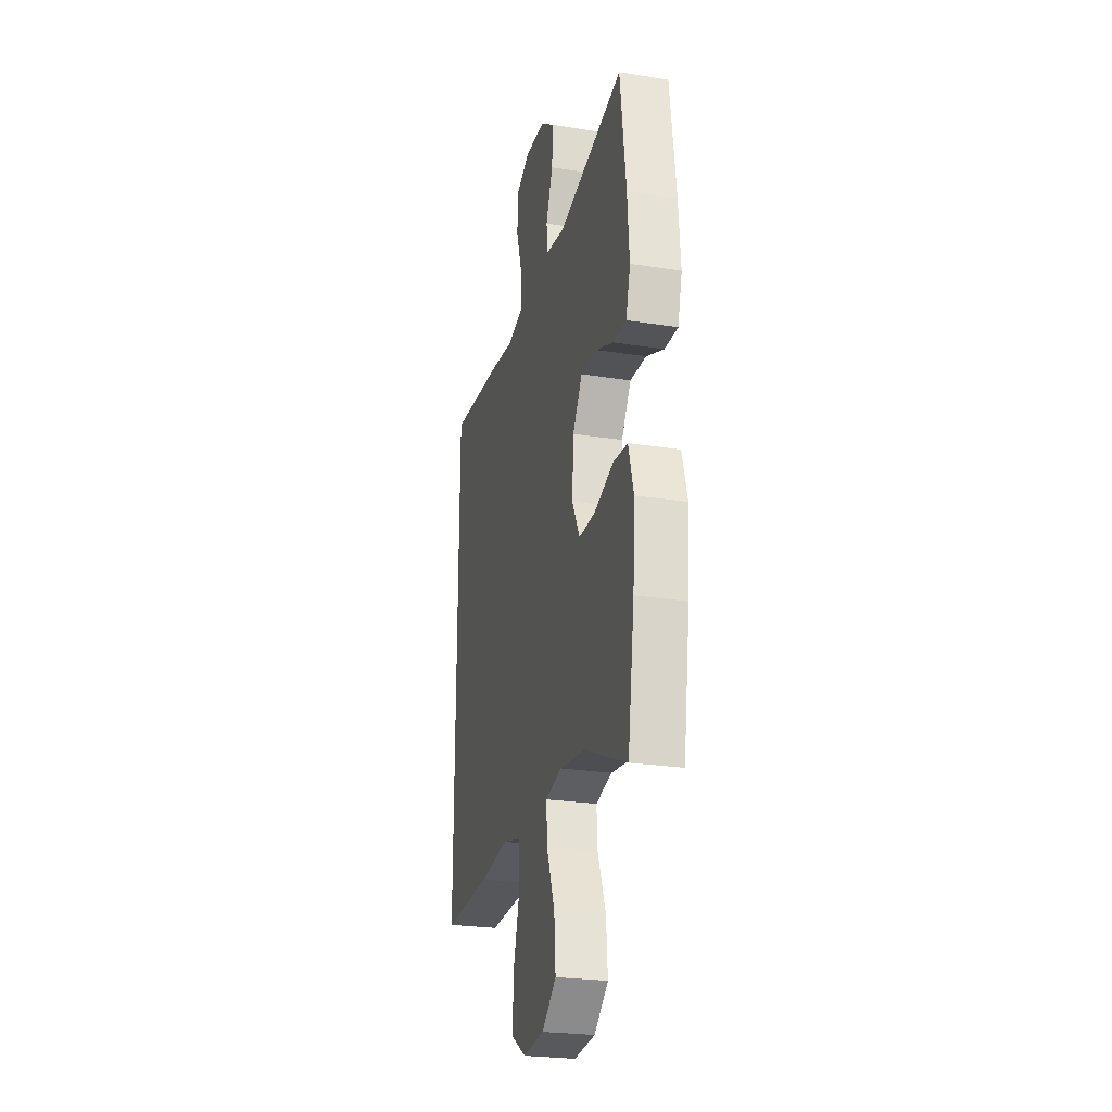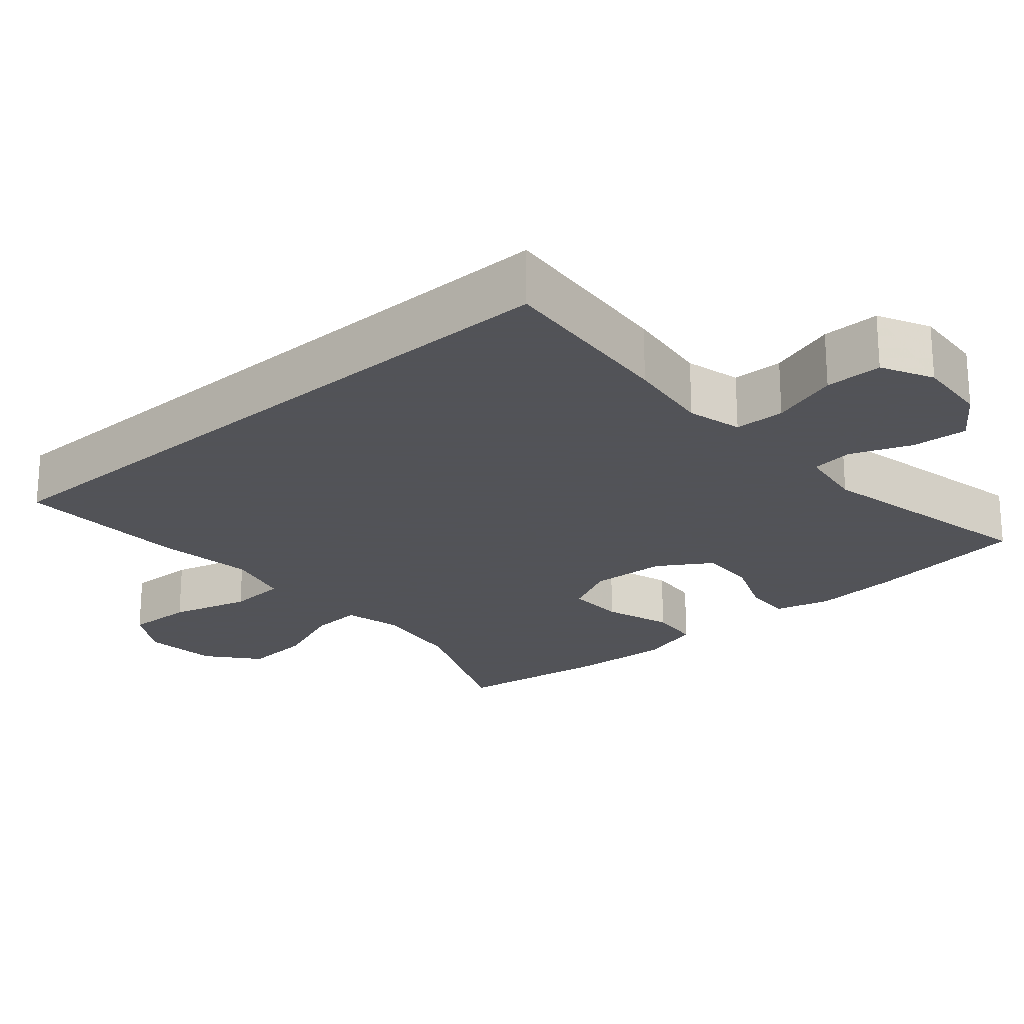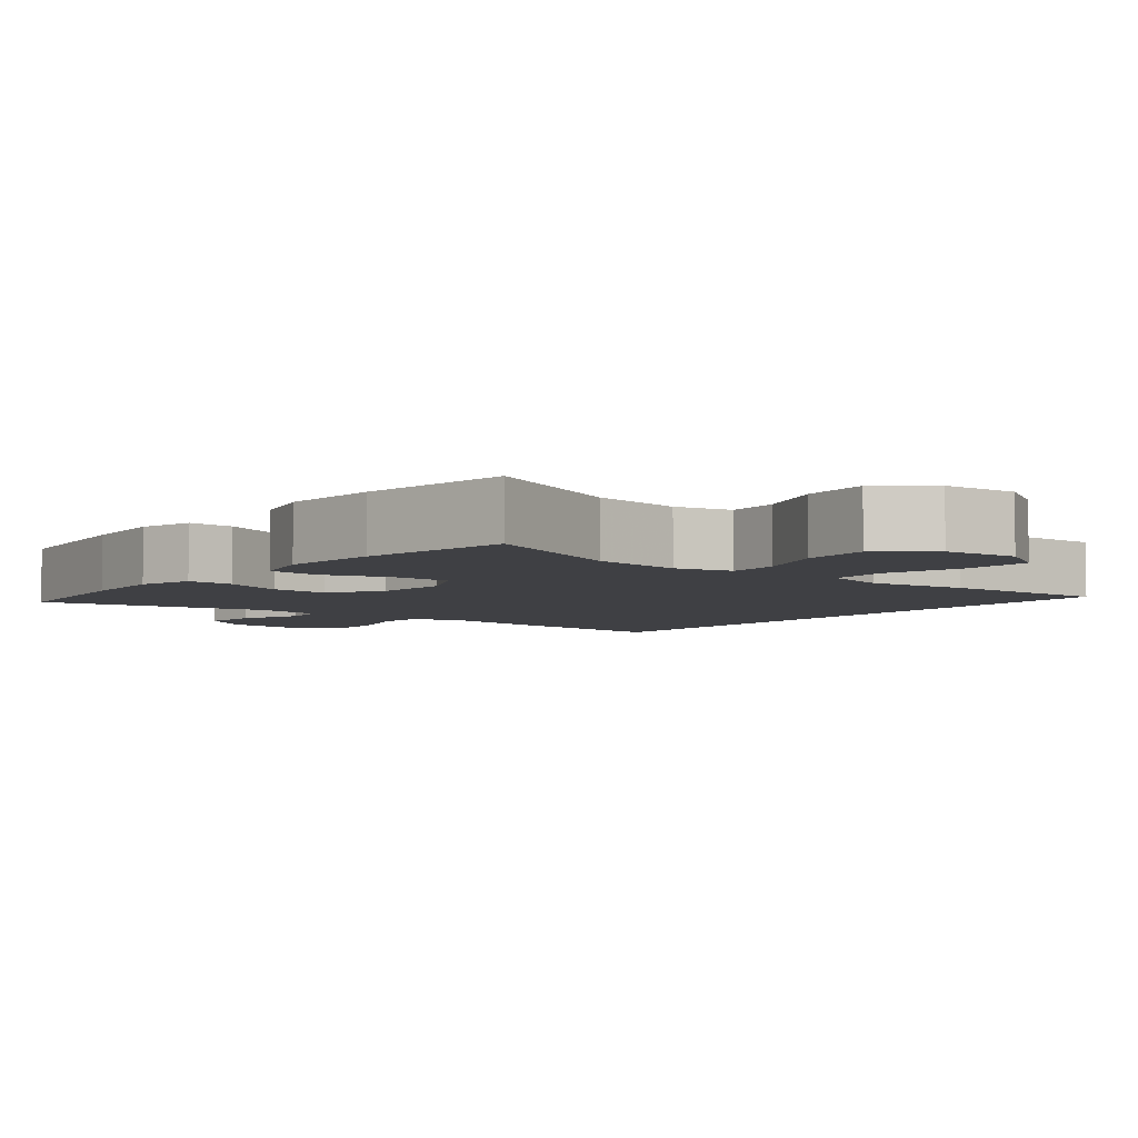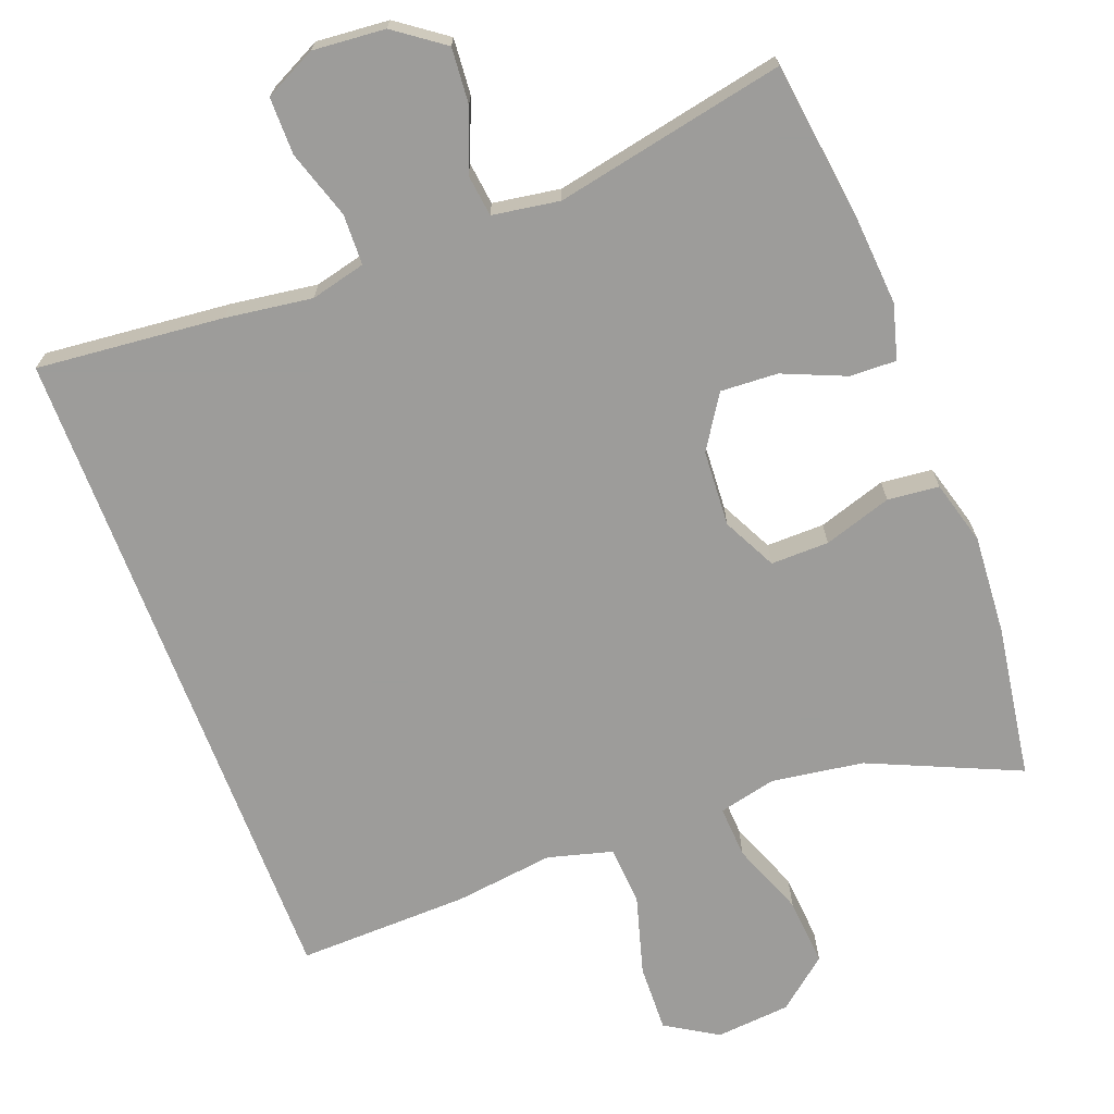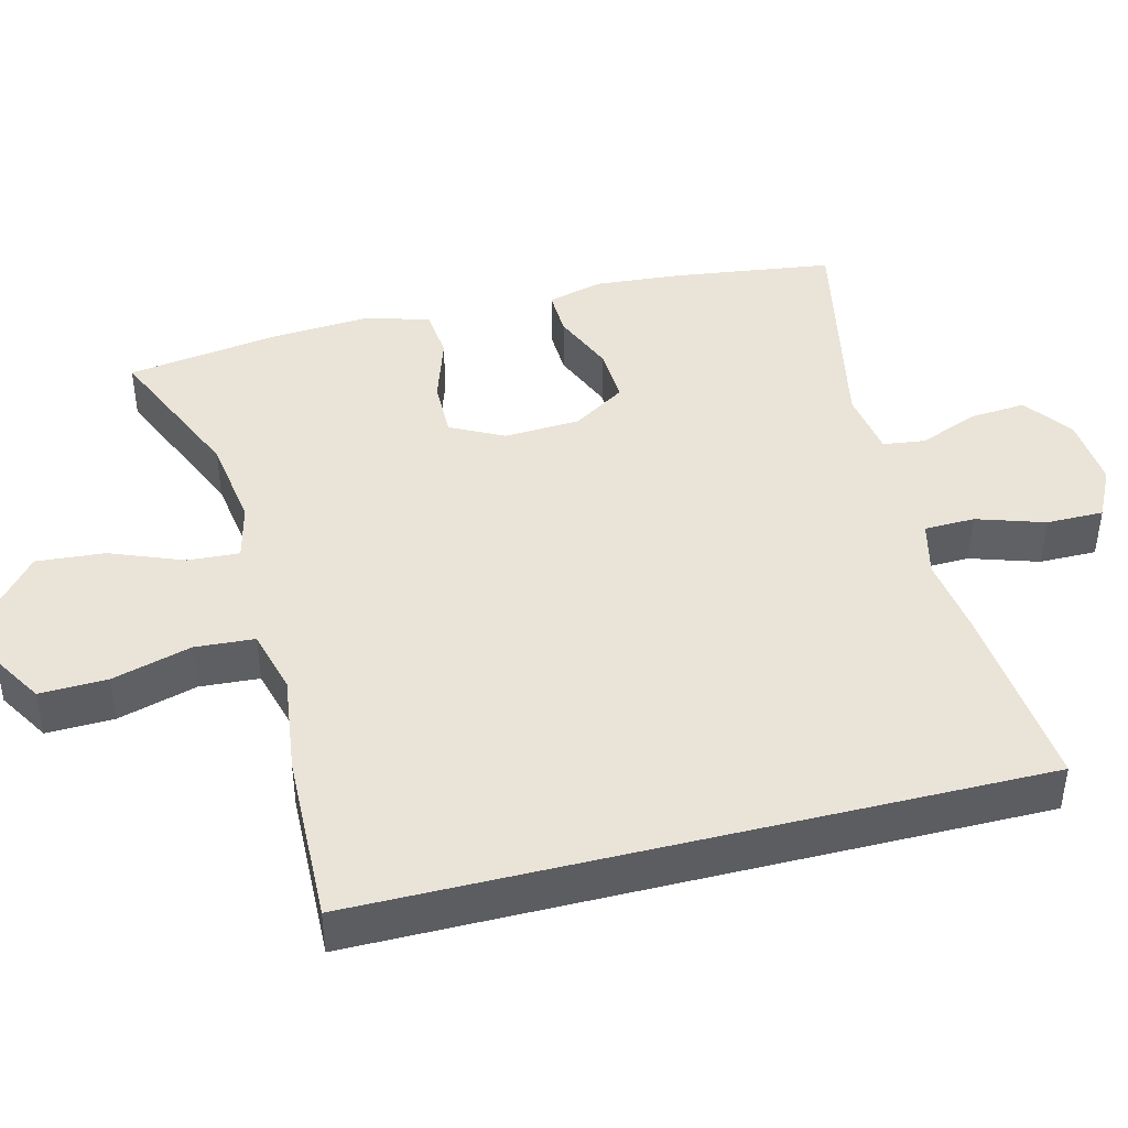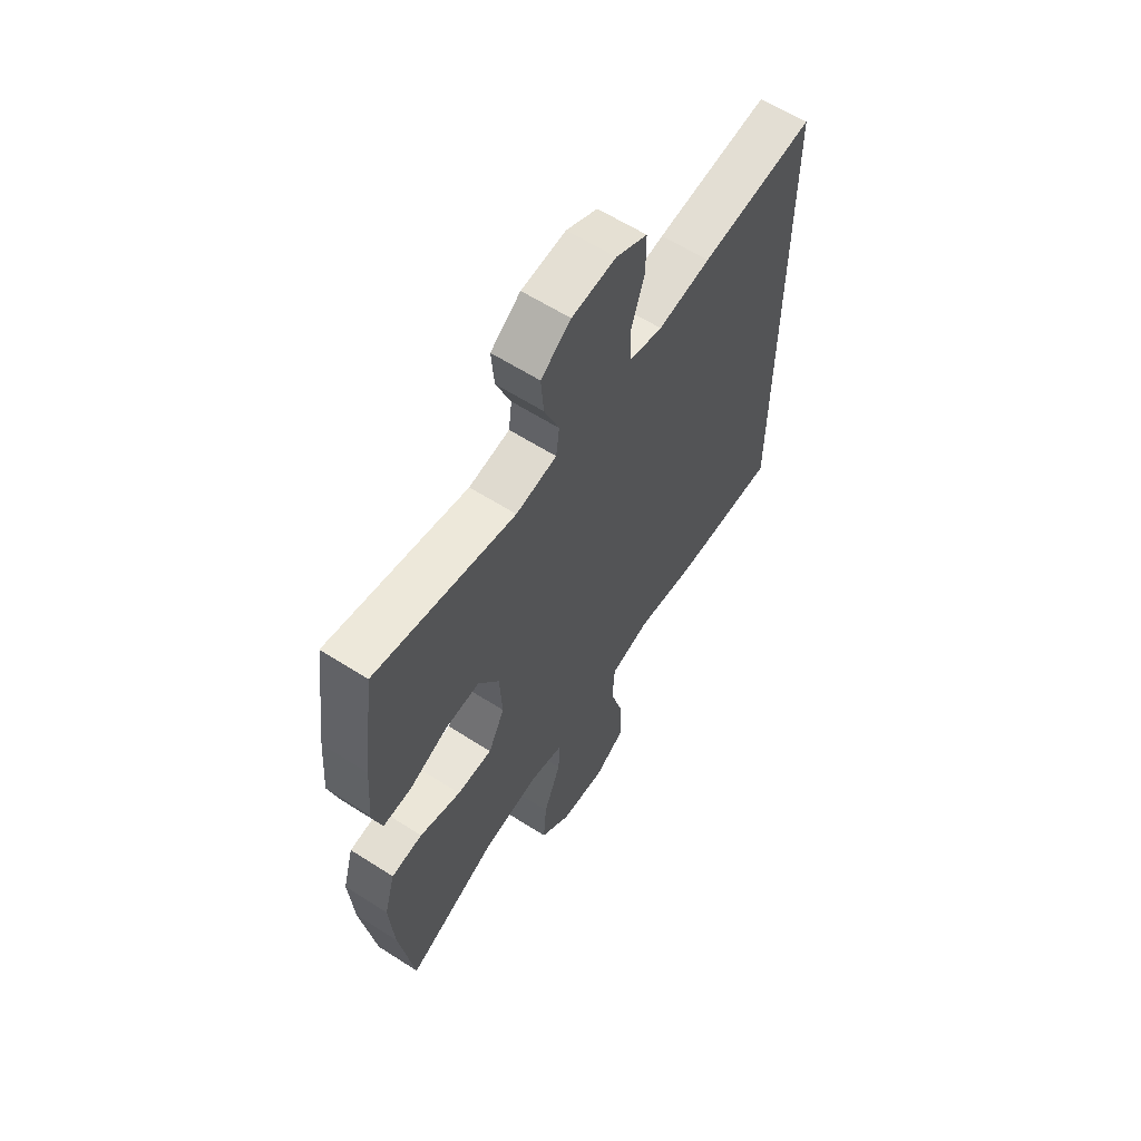
<metadata>
{"format":"obj","ext":"obj","renderer":"f3d","projection":"perspective","resolution":1024,"background":"white","views":[{"elev":-25.0,"azim":75.5,"up":"+Z"},{"elev":-22.5,"azim":-48.6,"up":"+Y"},{"elev":-5.1,"azim":141.2,"up":"+Y"},{"elev":-70.0,"azim":20.7,"up":"+Y"},{"elev":43.4,"azim":-104.1,"up":"+Y"},{"elev":61.3,"azim":123.1,"up":"+Z"}]}
</metadata>
<code>
v -0.5 0.07 -0.418
v -0.5 0.07 0.472
v -0.252 0.07 0.448
v -0.138 0.07 0.432
v -0.065 0.07 0.45
v -0.063 0.07 0.517
v -0.092 0.07 0.607
v -0.092 0.07 0.683
v -0.024 0.07 0.717
v 0.072 0.07 0.709
v 0.137 0.07 0.662
v 0.131 0.07 0.588
v 0.099 0.07 0.508
v 0.106 0.07 0.452
v 0.195 0.07 0.438
v 0.5 0.07 0.5
v 0.528 0.07 0.288
v 0.537 0.07 0.171
v 0.517 0.07 0.098
v 0.455 0.07 0.1
v 0.372 0.07 0.135
v 0.296 0.07 0.139
v 0.251 0.07 0.069
v 0.245 0.07 -0.032
v 0.281 0.07 -0.103
v 0.358 0.07 -0.102
v 0.448 0.07 -0.073
v 0.516 0.07 -0.08
v 0.54 0.07 -0.165
v 0.531 0.07 -0.296
v 0.5 0.07 -0.5
v 0.302 0.07 -0.413
v 0.18 0.07 -0.395
v 0.104 0.07 -0.413
v 0.108 0.07 -0.482
v 0.146 0.07 -0.579
v 0.153 0.07 -0.67
v 0.086 0.07 -0.725
v -0.013 0.07 -0.734
v -0.082 0.07 -0.692
v -0.079 0.07 -0.602
v -0.049 0.07 -0.497
v -0.054 0.07 -0.418
v -0.14 0.07 -0.395
v -0.272 0.07 -0.412
v -0.5 0 -0.418
v -0.5 0 0.472
v -0.252 0 0.448
v -0.138 0 0.432
v -0.065 0 0.45
v -0.063 0 0.517
v -0.092 0 0.607
v -0.092 0 0.683
v -0.024 0 0.717
v 0.072 0 0.709
v 0.137 0 0.662
v 0.131 0 0.588
v 0.099 0 0.508
v 0.106 0 0.452
v 0.195 0 0.438
v 0.5 0 0.5
v 0.528 0 0.288
v 0.537 0 0.171
v 0.517 0 0.098
v 0.455 0 0.1
v 0.372 0 0.135
v 0.296 0 0.139
v 0.251 0 0.069
v 0.245 0 -0.032
v 0.281 0 -0.103
v 0.358 0 -0.102
v 0.448 0 -0.073
v 0.516 0 -0.08
v 0.54 0 -0.165
v 0.531 0 -0.296
v 0.5 0 -0.5
v 0.302 0 -0.413
v 0.18 0 -0.395
v 0.104 0 -0.413
v 0.108 0 -0.482
v 0.146 0 -0.579
v 0.153 0 -0.67
v 0.086 0 -0.725
v -0.013 0 -0.734
v -0.082 0 -0.692
v -0.079 0 -0.602
v -0.049 0 -0.497
v -0.054 0 -0.418
v -0.14 0 -0.395
v -0.272 0 -0.412
f 2 3 4
f 1 2 4
f 45 1 4
f 44 45 4
f 43 44 4 5
f 42 43 5 6
f 40 41 42
f 39 40 42
f 38 39 42
f 37 38 42
f 36 37 42
f 35 36 42
f 34 35 42 6
f 33 34 6
f 32 33 6
f 30 31 32
f 29 30 32
f 28 29 32
f 27 28 32
f 26 27 32
f 25 26 32
f 32 6 7
f 25 32 7
f 24 25 7
f 7 8 9
f 24 7 9
f 23 24 9
f 19 20 21
f 18 19 21
f 17 18 21
f 16 17 21
f 15 16 21
f 14 15 21 22
f 11 12 13
f 10 11 13
f 9 10 13
f 9 13 14
f 23 9 14
f 14 22 23
f 49 48 47
f 49 47 46
f 49 46 90
f 49 90 89
f 50 49 89 88
f 51 50 88 87
f 87 86 85
f 87 85 84
f 87 84 83
f 87 83 82
f 87 82 81
f 87 81 80
f 51 87 80 79
f 51 79 78
f 51 78 77
f 77 76 75
f 77 75 74
f 77 74 73
f 77 73 72
f 77 72 71
f 77 71 70
f 52 51 77
f 52 77 70
f 52 70 69
f 54 53 52
f 54 52 69
f 54 69 68
f 66 65 64
f 66 64 63
f 66 63 62
f 66 62 61
f 66 61 60
f 67 66 60 59
f 58 57 56
f 58 56 55
f 58 55 54
f 59 58 54
f 59 54 68
f 68 67 59
f 1 46 47 2
f 2 47 48 3
f 3 48 49 4
f 4 49 50 5
f 5 50 51 6
f 6 51 52 7
f 7 52 53 8
f 8 53 54 9
f 9 54 55 10
f 10 55 56 11
f 11 56 57 12
f 12 57 58 13
f 13 58 59 14
f 14 59 60 15
f 15 60 61 16
f 16 61 62 17
f 17 62 63 18
f 18 63 64 19
f 19 64 65 20
f 20 65 66 21
f 21 66 67 22
f 22 67 68 23
f 23 68 69 24
f 24 69 70 25
f 25 70 71 26
f 26 71 72 27
f 27 72 73 28
f 28 73 74 29
f 29 74 75 30
f 30 75 76 31
f 31 76 77 32
f 32 77 78 33
f 33 78 79 34
f 34 79 80 35
f 35 80 81 36
f 36 81 82 37
f 37 82 83 38
f 38 83 84 39
f 39 84 85 40
f 40 85 86 41
f 41 86 87 42
f 42 87 88 43
f 43 88 89 44
f 44 89 90 45
f 45 90 46 1

</code>
